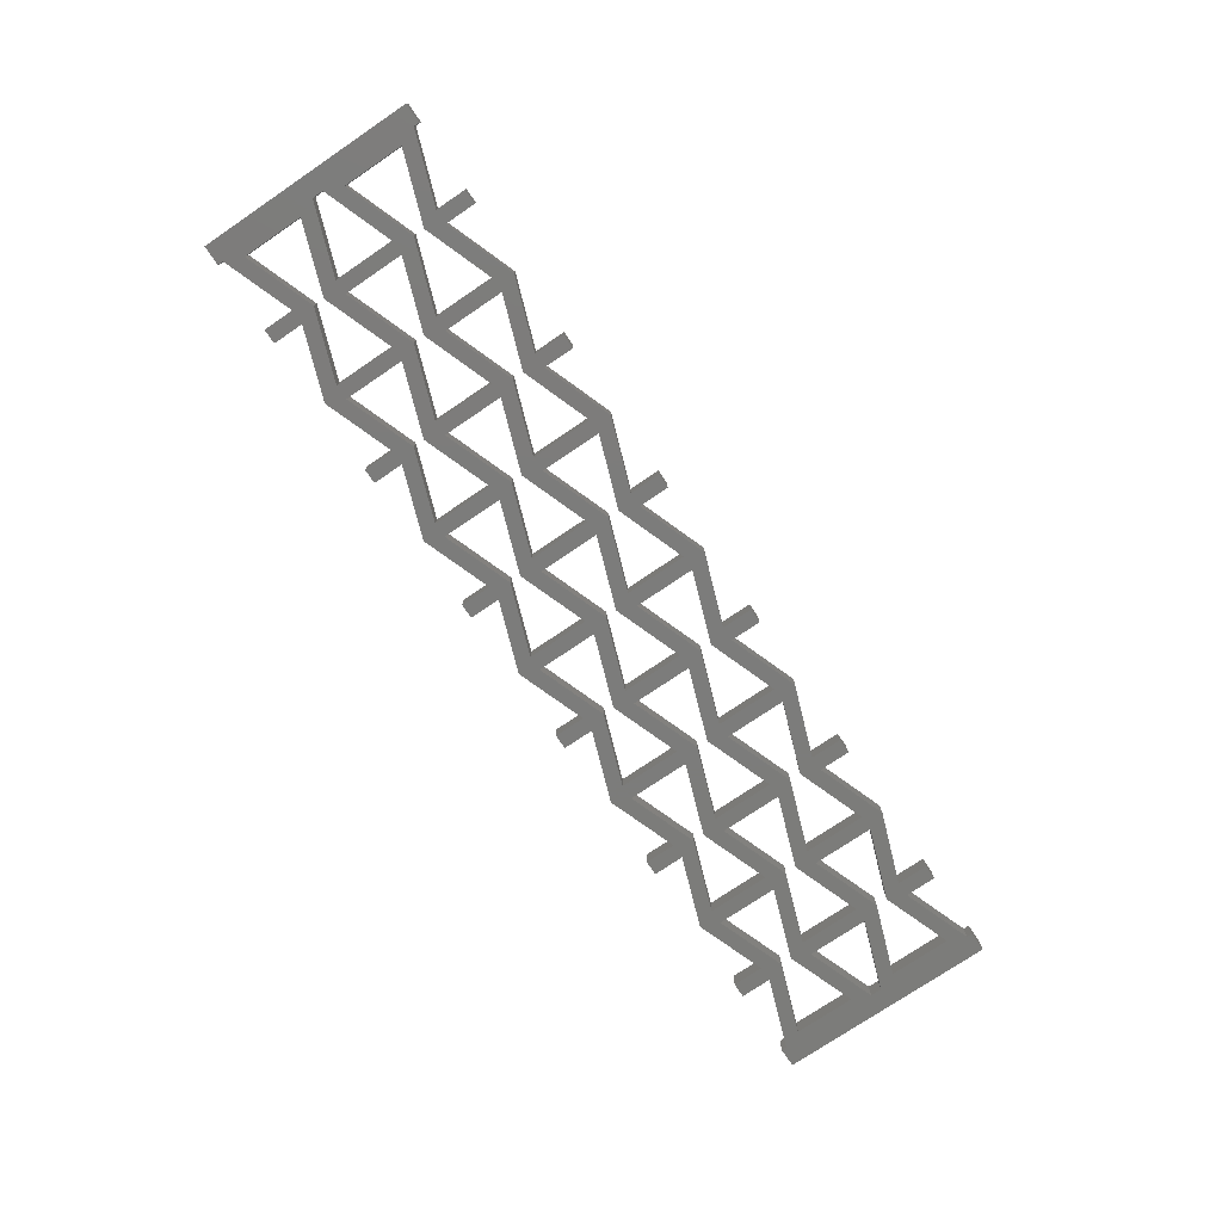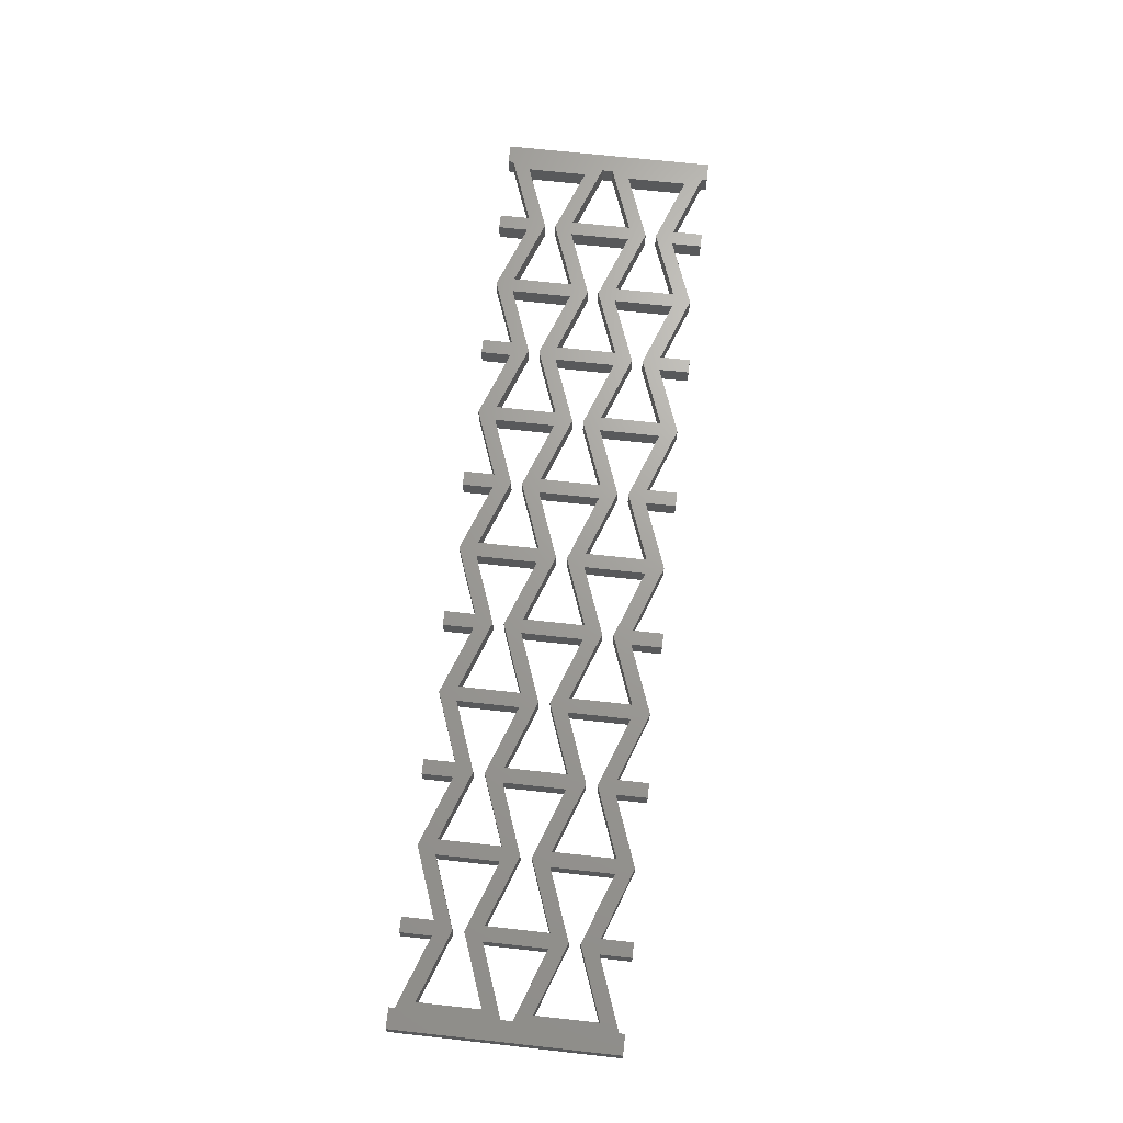
<metadata>
{"format":"stl","ext":"stl","renderer":"f3d","projection":"perspective","resolution":1024,"background":"white","views":[{"elev":-75.4,"azim":124.1,"up":"+Z"},{"elev":68.4,"azim":-83.7,"up":"+Z"}]}
</metadata>
<code>
# stl→obj: 390 verts, 852 faces
v 191.1 1.131 0
v 191.1 0 0
v 191.1 1.131 4
v 191.1 0 4
v 191.1 23.39 0
v 191.1 21.13 0
v 191.1 23.39 4
v 191.1 21.13 4
v 191.1 43.39 4
v 191.1 44.52 4
v 191.1 43.39 0
v 191.1 44.52 0
v 195.1 44.52 4
v 195.1 44.52 0
v 195.1 0 4
v 195.1 0 0
v 4 1.131 4
v 4 0 4
v 4 1.131 0
v 4 0 0
v 4 43.39 0
v 4 44.52 0
v 4 43.39 4
v 4 44.52 4
v 0 0 4
v 0 44.52 4
v 0 0 0
v 0 44.52 0
v 4 23.39 4
v 4 21.13 4
v 4 23.39 0
v 4 21.13 0
v 174 28.52 4
v 160 23.39 4
v 174 28.52 0
v 160 23.39 0
v 160 43.39 4
v 174 38.26 4
v 160 43.39 0
v 174 38.26 0
v 174 44.52 4
v 174 44.52 0
v 177 44.52 4
v 177 44.52 0
v 177 38.26 4
v 177 38.26 0
v 177 28.52 4
v 177 28.52 0
v 161.5 39.66 4
v 161.5 27.13 4
v 161.5 39.66 0
v 161.5 27.13 0
v 175.5 32.26 4
v 175.5 32.26 0
v 189.6 27.13 4
v 189.6 27.13 0
v 189.6 39.66 4
v 189.6 39.66 0
v 175.5 34.52 4
v 175.5 34.52 0
v 177 0 4
v 174 0 4
v 177 0 0
v 174 0 0
v 174 6.262 4
v 174 6.262 0
v 160 1.131 4
v 160 1.131 0
v 160 21.13 4
v 174 16 4
v 160 21.13 0
v 174 16 0
v 174 22.26 4
v 174 22.26 0
v 177 16 4
v 177 22.26 0
v 177 22.26 4
v 177 16 0
v 177 6.262 4
v 177 6.262 0
v 161.5 17.39 4
v 161.5 4.87 4
v 161.5 17.39 0
v 161.5 4.87 0
v 175.5 10 4
v 175.5 10 0
v 189.6 4.87 4
v 189.6 4.87 0
v 189.6 17.39 4
v 189.6 17.39 0
v 175.5 12.26 4
v 175.5 12.26 0
v 142.9 28.52 4
v 128.8 23.39 4
v 142.9 28.52 0
v 128.8 23.39 0
v 128.8 43.39 4
v 142.9 38.26 4
v 128.8 43.39 0
v 142.9 38.26 0
v 142.9 44.52 4
v 142.9 44.52 0
v 145.9 44.52 4
v 145.9 44.52 0
v 145.9 38.26 4
v 145.9 38.26 0
v 145.9 28.52 4
v 145.9 28.52 0
v 130.3 39.66 4
v 130.3 27.13 4
v 130.3 39.66 0
v 130.3 27.13 0
v 144.4 32.26 4
v 144.4 32.26 0
v 158.5 27.13 4
v 158.5 27.13 0
v 158.5 39.66 4
v 158.5 39.66 0
v 144.4 34.52 4
v 144.4 34.52 0
v 145.9 0 4
v 142.9 0 4
v 145.9 0 0
v 142.9 0 0
v 142.9 6.262 4
v 142.9 6.262 0
v 128.8 1.131 4
v 128.8 1.131 0
v 128.8 21.13 4
v 142.9 16 4
v 128.8 21.13 0
v 142.9 16 0
v 142.9 22.26 4
v 142.9 22.26 0
v 145.9 16 4
v 145.9 22.26 0
v 145.9 22.26 4
v 145.9 16 0
v 145.9 6.262 4
v 145.9 6.262 0
v 130.3 17.39 4
v 130.3 4.87 4
v 130.3 17.39 0
v 130.3 4.87 0
v 144.4 10 4
v 144.4 10 0
v 158.5 4.87 4
v 158.5 4.87 0
v 158.5 17.39 4
v 158.5 17.39 0
v 144.4 12.26 4
v 144.4 12.26 0
v 111.7 28.52 4
v 97.57 23.39 4
v 111.7 28.52 0
v 97.57 23.39 0
v 97.57 43.39 4
v 111.7 38.26 4
v 97.57 43.39 0
v 111.7 38.26 0
v 111.7 44.52 4
v 111.7 44.52 0
v 114.7 44.52 4
v 114.7 44.52 0
v 114.7 38.26 4
v 114.7 38.26 0
v 114.7 28.52 4
v 114.7 28.52 0
v 99.07 39.66 4
v 99.07 27.13 4
v 99.07 39.66 0
v 99.07 27.13 0
v 113.2 32.26 4
v 113.2 32.26 0
v 127.3 27.13 4
v 127.3 27.13 0
v 127.3 39.66 4
v 127.3 39.66 0
v 113.2 34.52 4
v 113.2 34.52 0
v 114.7 0 4
v 111.7 0 4
v 114.7 0 0
v 111.7 0 0
v 111.7 6.262 4
v 111.7 6.262 0
v 97.57 1.131 4
v 97.57 1.131 0
v 97.57 21.13 4
v 111.7 16 4
v 97.57 21.13 0
v 111.7 16 0
v 111.7 22.26 4
v 111.7 22.26 0
v 114.7 16 4
v 114.7 22.26 0
v 114.7 22.26 4
v 114.7 16 0
v 114.7 6.262 4
v 114.7 6.262 0
v 99.07 17.39 4
v 99.07 4.87 4
v 99.07 17.39 0
v 99.07 4.87 0
v 113.2 10 4
v 113.2 10 0
v 127.3 4.87 4
v 127.3 4.87 0
v 127.3 17.39 4
v 127.3 17.39 0
v 113.2 12.26 4
v 113.2 12.26 0
v 80.48 28.52 4
v 66.38 23.39 4
v 80.48 28.52 0
v 66.38 23.39 0
v 66.38 43.39 4
v 80.48 38.26 4
v 66.38 43.39 0
v 80.48 38.26 0
v 80.48 44.52 4
v 80.48 44.52 0
v 83.48 44.52 4
v 83.48 44.52 0
v 83.48 38.26 4
v 83.48 38.26 0
v 83.48 28.52 4
v 83.48 28.52 0
v 67.88 39.66 4
v 67.88 27.13 4
v 67.88 39.66 0
v 67.88 27.13 0
v 81.98 32.26 4
v 81.98 32.26 0
v 96.07 27.13 4
v 96.07 27.13 0
v 96.07 39.66 4
v 96.07 39.66 0
v 81.98 34.52 4
v 81.98 34.52 0
v 83.48 0 4
v 80.48 0 4
v 83.48 0 0
v 80.48 0 0
v 80.48 6.262 4
v 80.48 6.262 0
v 66.38 1.131 4
v 66.38 1.131 0
v 66.38 21.13 4
v 80.48 16 4
v 66.38 21.13 0
v 80.48 16 0
v 80.48 22.26 4
v 80.48 22.26 0
v 83.48 16 4
v 83.48 22.26 0
v 83.48 22.26 4
v 83.48 16 0
v 83.48 6.262 4
v 83.48 6.262 0
v 67.88 17.39 4
v 67.88 4.87 4
v 67.88 17.39 0
v 67.88 4.87 0
v 81.98 10 4
v 81.98 10 0
v 96.07 4.87 4
v 96.07 4.87 0
v 96.07 17.39 4
v 96.07 17.39 0
v 81.98 12.26 4
v 81.98 12.26 0
v 49.29 28.52 4
v 35.19 23.39 4
v 49.29 28.52 0
v 35.19 23.39 0
v 35.19 43.39 4
v 49.29 38.26 4
v 35.19 43.39 0
v 49.29 38.26 0
v 49.29 44.52 4
v 49.29 44.52 0
v 52.29 44.52 4
v 52.29 44.52 0
v 52.29 38.26 4
v 52.29 38.26 0
v 52.29 28.52 4
v 52.29 28.52 0
v 36.69 39.66 4
v 36.69 27.13 4
v 36.69 39.66 0
v 36.69 27.13 0
v 50.79 32.26 4
v 50.79 32.26 0
v 64.88 27.13 4
v 64.88 27.13 0
v 64.88 39.66 4
v 64.88 39.66 0
v 50.79 34.52 4
v 50.79 34.52 0
v 52.29 0 4
v 49.29 0 4
v 52.29 0 0
v 49.29 0 0
v 49.29 6.262 4
v 49.29 6.262 0
v 35.19 1.131 4
v 35.19 1.131 0
v 35.19 21.13 4
v 49.29 16 4
v 35.19 21.13 0
v 49.29 16 0
v 49.29 22.26 4
v 49.29 22.26 0
v 52.29 16 4
v 52.29 22.26 0
v 52.29 22.26 4
v 52.29 16 0
v 52.29 6.262 4
v 52.29 6.262 0
v 36.69 17.39 4
v 36.69 4.87 4
v 36.69 17.39 0
v 36.69 4.87 0
v 50.79 10 4
v 50.79 10 0
v 64.88 4.87 4
v 64.88 4.87 0
v 64.88 17.39 4
v 64.88 17.39 0
v 50.79 12.26 4
v 50.79 12.26 0
v 18.1 28.52 4
v 18.1 28.52 0
v 18.1 38.26 4
v 18.1 38.26 0
v 18.1 44.52 4
v 18.1 44.52 0
v 21.1 44.52 4
v 21.1 44.52 0
v 21.1 38.26 4
v 21.1 38.26 0
v 21.1 28.52 4
v 21.1 28.52 0
v 5.5 39.66 4
v 5.5 27.13 4
v 5.5 39.66 0
v 5.5 27.13 0
v 19.6 32.26 4
v 19.6 32.26 0
v 33.69 27.13 4
v 33.69 27.13 0
v 33.69 39.66 4
v 33.69 39.66 0
v 19.6 34.52 4
v 19.6 34.52 0
v 18.1 0 4
v 19.6 0 0
v 19.6 0 4
v 18.1 0 0
v 21.1 0 0
v 21.1 0 4
v 18.1 6.262 4
v 18.1 6.262 0
v 18.1 16 4
v 18.1 16 0
v 18.1 22.26 4
v 18.1 22.26 0
v 21.1 16 4
v 21.1 22.26 0
v 21.1 22.26 4
v 21.1 16 0
v 21.1 6.262 4
v 21.1 6.262 0
v 5.5 4.87 4
v 5.5 11.13 0
v 5.5 11.13 4
v 5.5 4.87 0
v 5.5 17.39 0
v 5.5 17.39 4
v 19.6 10 4
v 19.6 10 0
v 33.69 4.87 4
v 33.69 4.87 0
v 33.69 17.39 4
v 33.69 11.13 0
v 33.69 11.13 4
v 33.69 17.39 0
v 19.6 12.26 4
v 19.6 12.26 0
f 1 2 3
f 3 2 4
f 5 6 7
f 7 6 8
f 9 10 11
f 11 10 12
f 10 13 12
f 12 13 14
f 13 15 14
f 14 15 16
f 15 4 16
f 16 4 2
f 17 18 19
f 19 18 20
f 21 22 23
f 23 22 24
f 25 26 27
f 27 26 28
f 26 24 28
f 28 24 22
f 29 30 31
f 31 30 32
f 18 25 20
f 20 25 27
f 33 34 35
f 35 34 36
f 37 38 39
f 39 38 40
f 38 41 40
f 40 41 42
f 41 43 42
f 42 43 44
f 43 45 44
f 44 45 46
f 45 9 46
f 46 9 11
f 7 47 5
f 5 47 48
f 49 50 51
f 51 50 52
f 50 53 52
f 52 53 54
f 53 55 54
f 54 55 56
f 55 57 56
f 56 57 58
f 57 59 58
f 58 59 60
f 59 49 60
f 60 49 51
f 61 62 63
f 63 62 64
f 62 65 64
f 64 65 66
f 65 67 66
f 66 67 68
f 69 70 71
f 71 70 72
f 70 73 72
f 72 73 74
f 74 73 33
f 35 74 33
f 75 76 77
f 75 78 76
f 76 48 77
f 77 48 47
f 75 8 78
f 78 8 6
f 3 79 1
f 1 79 80
f 79 61 80
f 80 61 63
f 81 82 83
f 83 82 84
f 82 85 84
f 84 85 86
f 85 87 86
f 86 87 88
f 87 89 88
f 88 89 90
f 89 91 90
f 90 91 92
f 91 81 92
f 92 81 83
f 93 94 95
f 95 94 96
f 97 98 99
f 99 98 100
f 98 101 100
f 100 101 102
f 101 103 102
f 102 103 104
f 103 105 104
f 104 105 106
f 105 37 106
f 106 37 39
f 34 107 36
f 36 107 108
f 109 110 111
f 111 110 112
f 110 113 112
f 112 113 114
f 113 115 114
f 114 115 116
f 115 117 116
f 116 117 118
f 117 119 118
f 118 119 120
f 119 109 120
f 120 109 111
f 121 122 123
f 123 122 124
f 122 125 124
f 124 125 126
f 125 127 126
f 126 127 128
f 129 130 131
f 131 130 132
f 130 133 132
f 132 133 134
f 134 133 93
f 95 134 93
f 135 136 137
f 135 138 136
f 136 108 137
f 137 108 107
f 135 69 138
f 138 69 71
f 67 139 68
f 68 139 140
f 139 121 140
f 140 121 123
f 141 142 143
f 143 142 144
f 142 145 144
f 144 145 146
f 145 147 146
f 146 147 148
f 147 149 148
f 148 149 150
f 149 151 150
f 150 151 152
f 151 141 152
f 152 141 143
f 153 154 155
f 155 154 156
f 157 158 159
f 159 158 160
f 158 161 160
f 160 161 162
f 161 163 162
f 162 163 164
f 163 165 164
f 164 165 166
f 165 97 166
f 166 97 99
f 94 167 96
f 96 167 168
f 169 170 171
f 171 170 172
f 170 173 172
f 172 173 174
f 173 175 174
f 174 175 176
f 175 177 176
f 176 177 178
f 177 179 178
f 178 179 180
f 179 169 180
f 180 169 171
f 181 182 183
f 183 182 184
f 182 185 184
f 184 185 186
f 185 187 186
f 186 187 188
f 189 190 191
f 191 190 192
f 190 193 192
f 192 193 194
f 194 193 153
f 155 194 153
f 195 196 197
f 195 198 196
f 196 168 197
f 197 168 167
f 195 129 198
f 198 129 131
f 127 199 128
f 128 199 200
f 199 181 200
f 200 181 183
f 201 202 203
f 203 202 204
f 202 205 204
f 204 205 206
f 205 207 206
f 206 207 208
f 207 209 208
f 208 209 210
f 209 211 210
f 210 211 212
f 211 201 212
f 212 201 203
f 213 214 215
f 215 214 216
f 217 218 219
f 219 218 220
f 218 221 220
f 220 221 222
f 221 223 222
f 222 223 224
f 223 225 224
f 224 225 226
f 225 157 226
f 226 157 159
f 154 227 156
f 156 227 228
f 229 230 231
f 231 230 232
f 230 233 232
f 232 233 234
f 233 235 234
f 234 235 236
f 235 237 236
f 236 237 238
f 237 239 238
f 238 239 240
f 239 229 240
f 240 229 231
f 241 242 243
f 243 242 244
f 242 245 244
f 244 245 246
f 245 247 246
f 246 247 248
f 249 250 251
f 251 250 252
f 250 253 252
f 252 253 254
f 254 253 213
f 215 254 213
f 255 256 257
f 255 258 256
f 256 228 257
f 257 228 227
f 255 189 258
f 258 189 191
f 187 259 188
f 188 259 260
f 259 241 260
f 260 241 243
f 261 262 263
f 263 262 264
f 262 265 264
f 264 265 266
f 265 267 266
f 266 267 268
f 267 269 268
f 268 269 270
f 269 271 270
f 270 271 272
f 271 261 272
f 272 261 263
f 273 274 275
f 275 274 276
f 277 278 279
f 279 278 280
f 278 281 280
f 280 281 282
f 281 283 282
f 282 283 284
f 283 285 284
f 284 285 286
f 285 217 286
f 286 217 219
f 214 287 216
f 216 287 288
f 289 290 291
f 291 290 292
f 290 293 292
f 292 293 294
f 293 295 294
f 294 295 296
f 295 297 296
f 296 297 298
f 297 299 298
f 298 299 300
f 299 289 300
f 300 289 291
f 301 302 303
f 303 302 304
f 302 305 304
f 304 305 306
f 305 307 306
f 306 307 308
f 309 310 311
f 311 310 312
f 310 313 312
f 312 313 314
f 314 313 273
f 275 314 273
f 315 316 317
f 315 318 316
f 316 288 317
f 317 288 287
f 315 249 318
f 318 249 251
f 247 319 248
f 248 319 320
f 319 301 320
f 320 301 303
f 321 322 323
f 323 322 324
f 322 325 324
f 324 325 326
f 325 327 326
f 326 327 328
f 327 329 328
f 328 329 330
f 329 331 330
f 330 331 332
f 331 321 332
f 332 321 323
f 333 29 334
f 334 29 31
f 23 335 21
f 21 335 336
f 335 337 336
f 336 337 338
f 337 339 338
f 338 339 340
f 339 341 340
f 340 341 342
f 341 277 342
f 342 277 279
f 274 343 276
f 276 343 344
f 345 346 347
f 347 346 348
f 346 349 348
f 348 349 350
f 349 351 350
f 350 351 352
f 351 353 352
f 352 353 354
f 353 355 354
f 354 355 356
f 355 345 356
f 356 345 347
f 357 358 359
f 357 360 358
f 358 361 359
f 359 361 362
f 357 363 360
f 360 363 364
f 363 17 364
f 364 17 19
f 30 365 32
f 32 365 366
f 365 367 366
f 366 367 368
f 368 367 333
f 334 368 333
f 369 370 371
f 369 372 370
f 370 344 371
f 371 344 343
f 369 309 372
f 372 309 311
f 307 373 308
f 308 373 374
f 373 362 374
f 374 362 361
f 375 376 377
f 375 378 376
f 376 379 377
f 377 379 380
f 375 381 378
f 378 381 382
f 381 383 382
f 382 383 384
f 385 386 387
f 385 388 386
f 386 384 387
f 387 384 383
f 385 389 388
f 388 389 390
f 389 380 390
f 390 380 379
f 17 375 25
f 18 17 25
f 25 377 30
f 29 25 30
f 29 26 25
f 29 346 26
f 29 333 346
f 346 333 349
f 349 333 343
f 351 343 274
f 290 274 273
f 293 273 287
f 295 287 214
f 230 214 213
f 233 213 227
f 235 227 154
f 170 154 153
f 173 153 167
f 175 167 94
f 110 94 93
f 113 93 107
f 115 107 34
f 50 34 33
f 53 33 47
f 55 47 7
f 13 7 15
f 13 55 7
f 13 57 55
f 13 9 57
f 13 10 9
f 47 33 77
f 77 33 73
f 75 73 70
f 91 70 81
f 91 75 70
f 91 89 75
f 75 89 8
f 8 89 15
f 7 8 15
f 343 333 371
f 371 333 367
f 369 367 365
f 389 365 380
f 389 369 365
f 389 385 369
f 369 385 309
f 309 385 321
f 310 321 331
f 315 331 329
f 249 329 261
f 250 261 271
f 255 271 269
f 189 269 201
f 190 201 211
f 195 211 209
f 129 209 141
f 130 141 151
f 135 151 149
f 69 149 81
f 70 69 81
f 365 30 380
f 380 30 377
f 24 26 23
f 23 26 345
f 335 345 355
f 341 355 353
f 277 353 289
f 278 289 299
f 285 299 297
f 217 297 229
f 218 229 239
f 225 239 237
f 157 237 169
f 158 169 179
f 165 179 177
f 97 177 109
f 98 109 119
f 105 119 117
f 37 117 49
f 38 49 59
f 45 59 57
f 9 45 57
f 37 105 117
f 103 101 105
f 105 101 98
f 119 105 98
f 98 97 109
f 97 165 177
f 163 161 165
f 165 161 158
f 179 165 158
f 158 157 169
f 157 225 237
f 223 221 225
f 225 221 218
f 239 225 218
f 218 217 229
f 217 285 297
f 283 281 285
f 285 281 278
f 299 285 278
f 278 277 289
f 277 341 353
f 339 337 341
f 341 337 335
f 355 341 335
f 335 23 345
f 17 363 375
f 375 363 381
f 381 363 373
f 383 373 307
f 322 307 305
f 325 305 319
f 327 319 247
f 262 247 245
f 265 245 259
f 267 259 187
f 202 187 185
f 205 185 199
f 207 199 127
f 142 127 125
f 145 125 139
f 147 139 67
f 82 67 65
f 85 65 79
f 87 79 3
f 15 3 4
f 15 87 3
f 15 89 87
f 357 359 363
f 363 359 373
f 373 359 362
f 302 301 305
f 305 301 319
f 242 241 245
f 245 241 259
f 182 181 185
f 185 181 199
f 122 121 125
f 125 121 139
f 62 61 65
f 65 61 79
f 43 41 45
f 45 41 38
f 59 45 38
f 49 117 50
f 50 117 115
f 34 50 115
f 55 53 47
f 53 50 33
f 81 149 82
f 82 149 147
f 67 82 147
f 87 85 79
f 85 82 65
f 69 135 149
f 107 93 137
f 137 93 133
f 135 133 130
f 151 135 130
f 109 177 110
f 110 177 175
f 94 110 175
f 115 113 107
f 113 110 93
f 141 209 142
f 142 209 207
f 127 142 207
f 147 145 139
f 145 142 125
f 130 129 141
f 129 195 209
f 167 153 197
f 197 153 193
f 195 193 190
f 211 195 190
f 169 237 170
f 170 237 235
f 154 170 235
f 175 173 167
f 173 170 153
f 201 269 202
f 202 269 267
f 187 202 267
f 207 205 199
f 205 202 185
f 190 189 201
f 189 255 269
f 227 213 257
f 257 213 253
f 255 253 250
f 271 255 250
f 229 297 230
f 230 297 295
f 214 230 295
f 235 233 227
f 233 230 213
f 261 329 262
f 262 329 327
f 247 262 327
f 267 265 259
f 265 262 245
f 250 249 261
f 249 315 329
f 287 273 317
f 317 273 313
f 315 313 310
f 331 315 310
f 289 353 290
f 290 353 351
f 274 290 351
f 295 293 287
f 293 290 273
f 321 387 322
f 321 385 387
f 327 325 319
f 325 322 305
f 346 345 26
f 351 349 343
f 375 377 25
f 387 383 322
f 322 383 307
f 383 381 373
f 310 309 321
f 369 371 367
f 37 49 38
f 73 75 77
f 133 135 137
f 193 195 197
f 253 255 257
f 313 315 317
f 56 14 5
f 48 56 5
f 48 54 56
f 48 35 54
f 48 74 35
f 48 76 74
f 74 76 72
f 72 76 78
f 92 78 90
f 92 72 78
f 92 83 72
f 72 83 71
f 71 83 150
f 138 150 152
f 132 152 143
f 131 143 210
f 198 210 212
f 192 212 203
f 191 203 270
f 258 270 272
f 252 272 263
f 251 263 330
f 318 330 332
f 312 332 323
f 311 323 388
f 372 388 390
f 366 390 379
f 32 379 376
f 27 376 378
f 19 378 364
f 19 27 378
f 19 20 27
f 78 6 90
f 90 6 16
f 88 16 1
f 80 88 1
f 80 86 88
f 80 66 86
f 80 64 66
f 80 63 64
f 32 27 31
f 32 376 27
f 32 366 379
f 348 350 334
f 31 348 334
f 31 28 348
f 31 27 28
f 334 344 368
f 334 350 344
f 344 350 352
f 276 352 292
f 275 292 294
f 288 294 296
f 216 296 232
f 215 232 234
f 228 234 236
f 156 236 172
f 155 172 174
f 168 174 176
f 96 176 112
f 95 112 114
f 108 114 116
f 36 116 52
f 35 52 54
f 35 36 52
f 36 108 116
f 138 132 136
f 138 152 132
f 138 71 150
f 52 116 51
f 51 116 118
f 39 118 106
f 39 51 118
f 39 40 51
f 51 40 60
f 60 40 46
f 58 46 11
f 14 11 12
f 14 58 11
f 14 56 58
f 58 60 46
f 150 83 148
f 148 83 84
f 68 84 66
f 68 148 84
f 68 140 148
f 148 140 146
f 146 140 126
f 144 126 128
f 208 128 200
f 206 200 186
f 204 186 188
f 268 188 260
f 266 260 246
f 264 246 248
f 328 248 320
f 326 320 306
f 324 306 308
f 384 308 374
f 382 374 364
f 378 382 364
f 84 86 66
f 88 90 16
f 95 96 112
f 96 168 176
f 198 192 196
f 198 212 192
f 198 131 210
f 131 132 143
f 132 134 136
f 136 134 108
f 108 134 95
f 114 108 95
f 112 176 111
f 111 176 178
f 99 178 166
f 99 111 178
f 99 100 111
f 111 100 120
f 120 100 106
f 118 120 106
f 210 143 208
f 208 143 144
f 128 208 144
f 144 146 126
f 155 156 172
f 156 228 236
f 258 252 256
f 258 272 252
f 258 191 270
f 191 192 203
f 192 194 196
f 196 194 168
f 168 194 155
f 174 168 155
f 172 236 171
f 171 236 238
f 159 238 226
f 159 171 238
f 159 160 171
f 171 160 180
f 180 160 166
f 178 180 166
f 270 203 268
f 268 203 204
f 188 268 204
f 204 206 186
f 206 208 200
f 215 216 232
f 216 288 296
f 318 312 316
f 318 332 312
f 318 251 330
f 251 252 263
f 252 254 256
f 256 254 228
f 228 254 215
f 234 228 215
f 232 296 231
f 231 296 298
f 219 298 286
f 219 231 298
f 219 220 231
f 231 220 240
f 240 220 226
f 238 240 226
f 330 263 328
f 328 263 264
f 248 328 264
f 264 266 246
f 266 268 260
f 275 276 292
f 276 344 352
f 344 370 368
f 368 370 366
f 366 370 372
f 390 366 372
f 372 311 388
f 311 312 323
f 312 314 316
f 316 314 288
f 288 314 275
f 294 288 275
f 292 352 291
f 291 352 354
f 279 354 342
f 279 291 354
f 279 280 291
f 291 280 300
f 300 280 286
f 298 300 286
f 388 323 386
f 386 323 324
f 384 324 308
f 384 386 324
f 324 326 306
f 326 328 320
f 348 28 347
f 347 28 21
f 336 347 21
f 336 356 347
f 336 342 356
f 336 340 342
f 336 338 340
f 354 356 342
f 382 384 374
f 361 358 374
f 374 358 364
f 364 358 360
f 28 22 21
f 282 284 280
f 280 284 286
f 222 224 220
f 220 224 226
f 162 164 160
f 160 164 166
f 102 104 100
f 100 104 106
f 42 44 40
f 40 44 46
f 14 16 5
f 5 16 6
f 16 2 1
f 123 124 140
f 140 124 126
f 183 184 200
f 200 184 186
f 243 244 260
f 260 244 246
f 303 304 320
f 320 304 306

</code>
